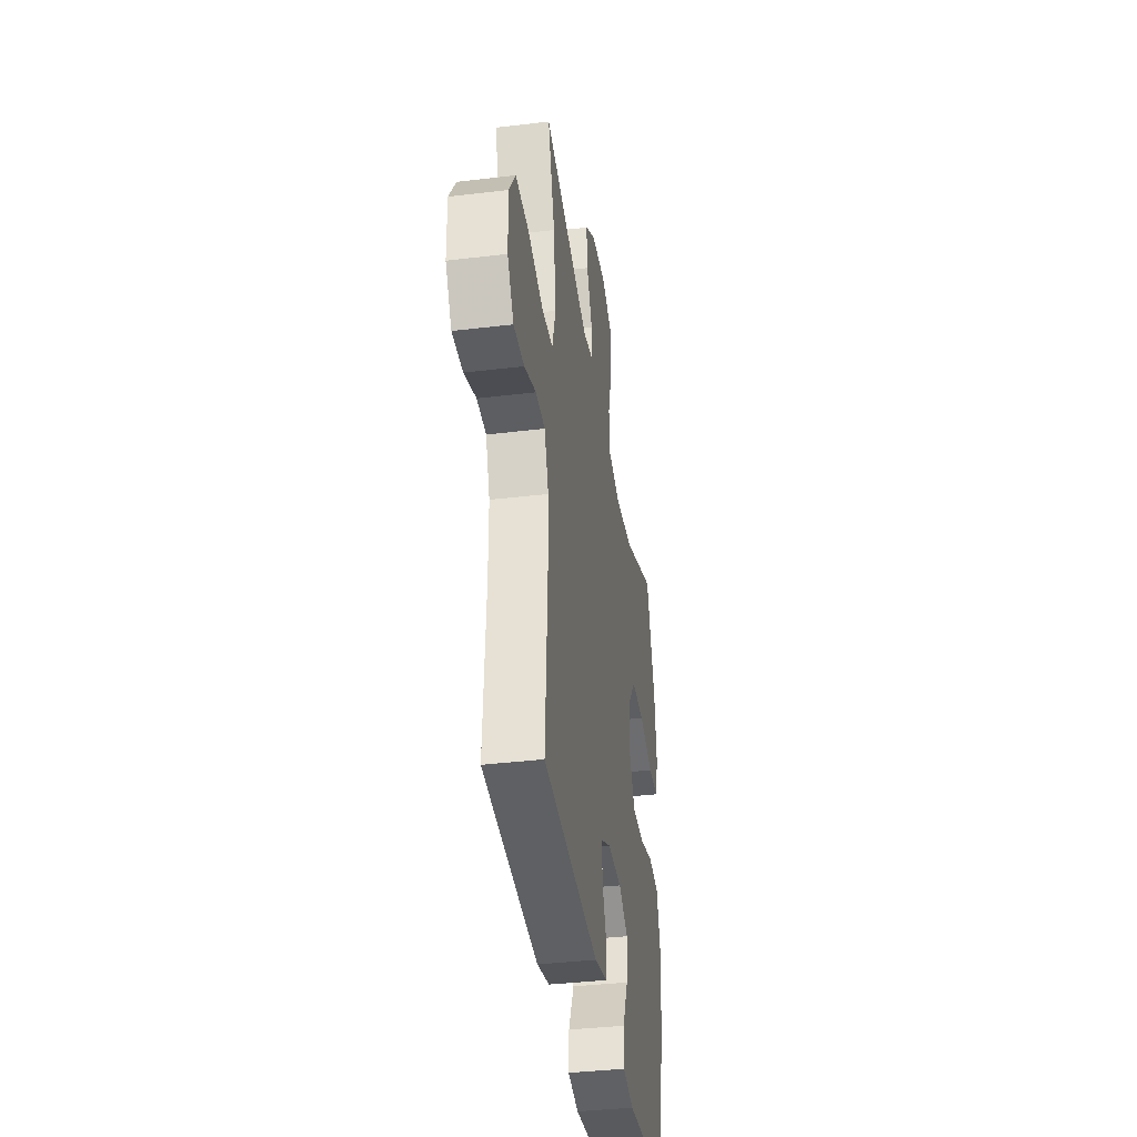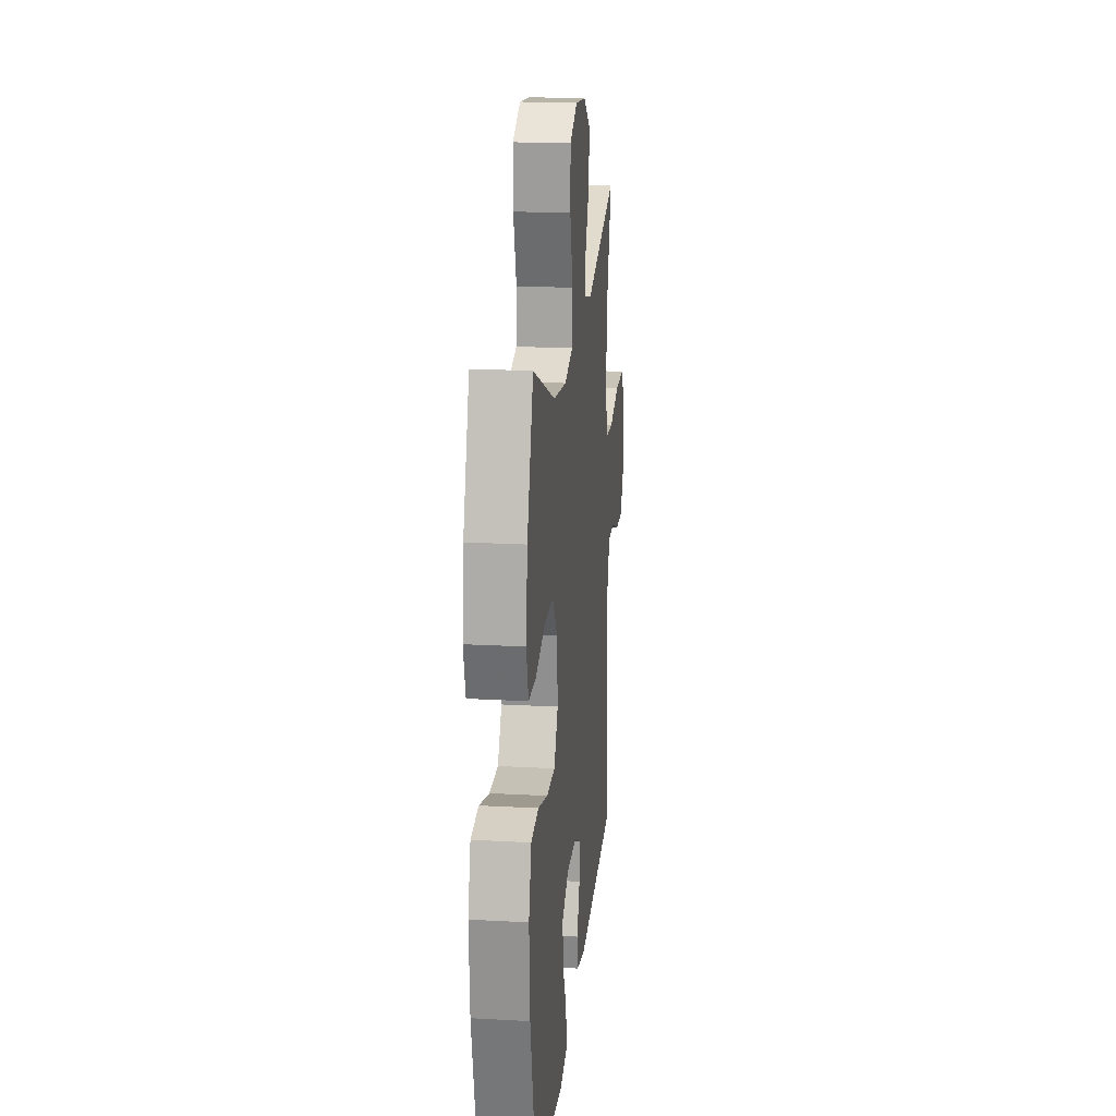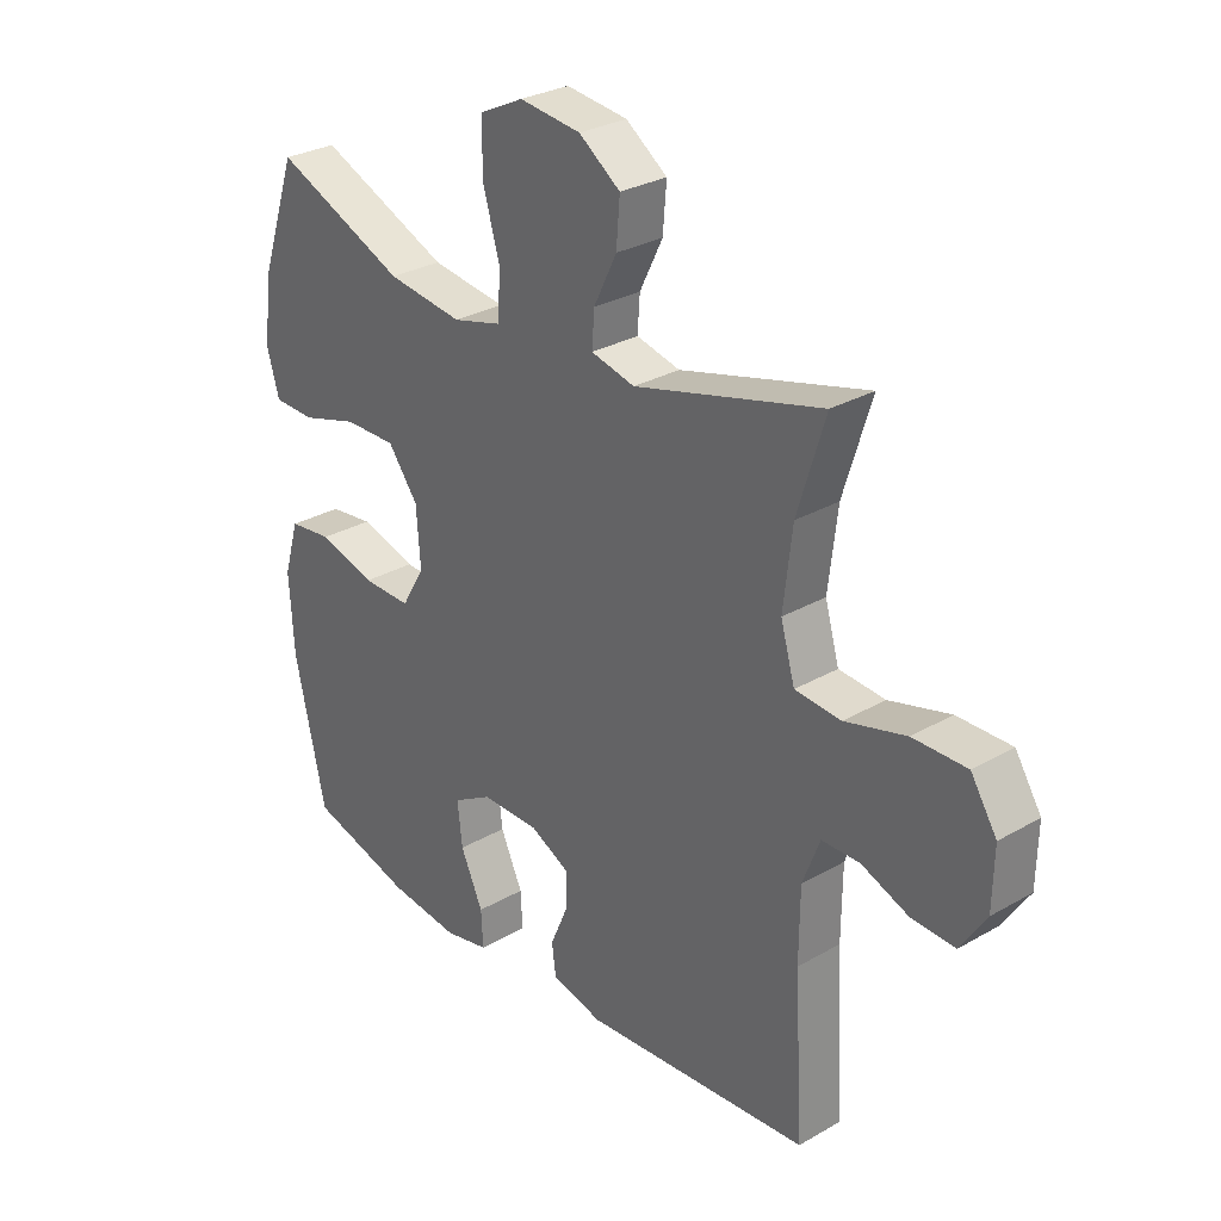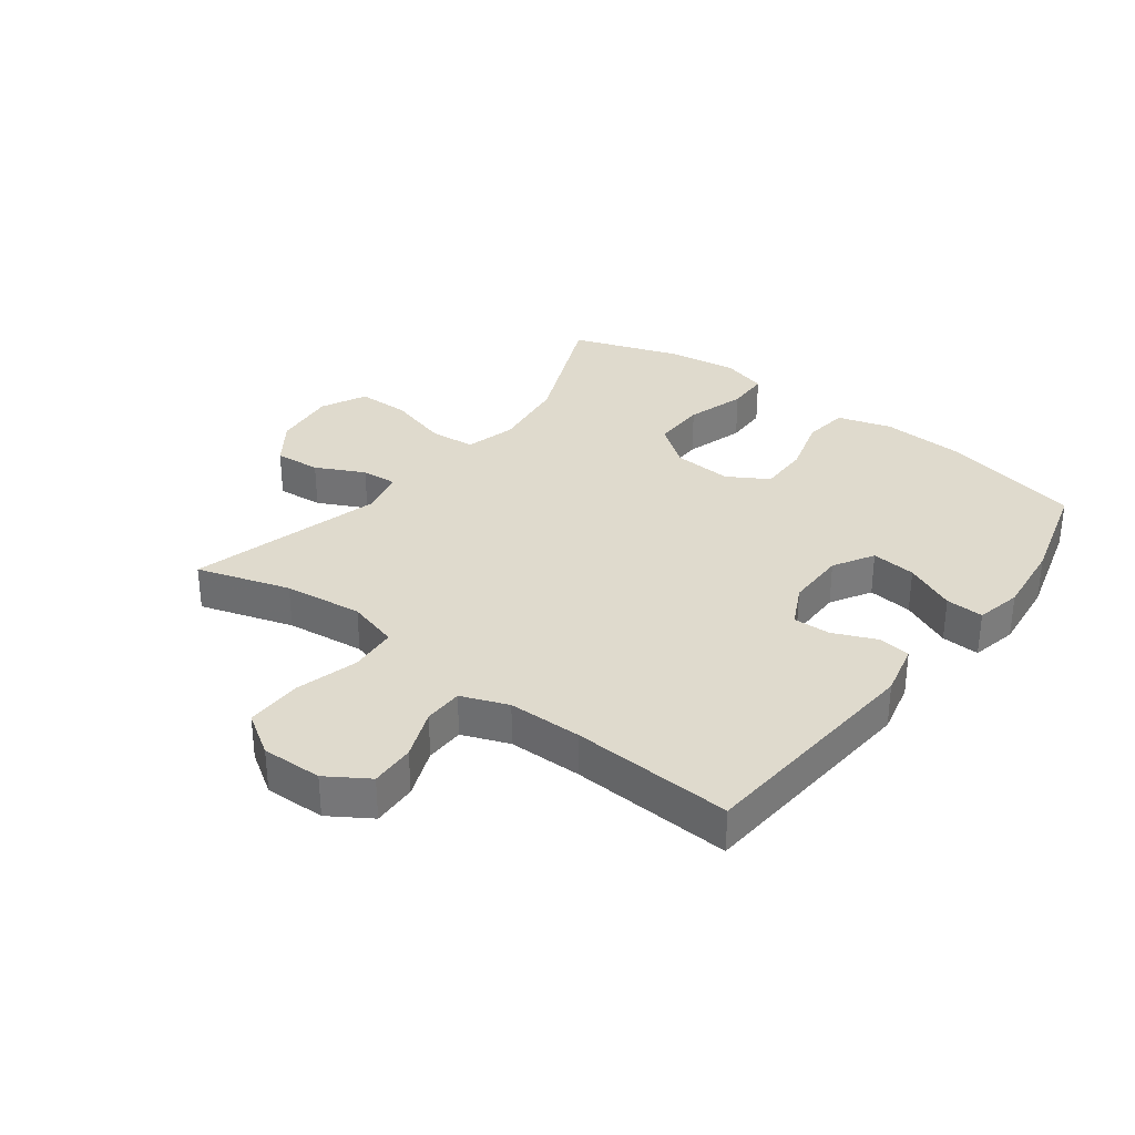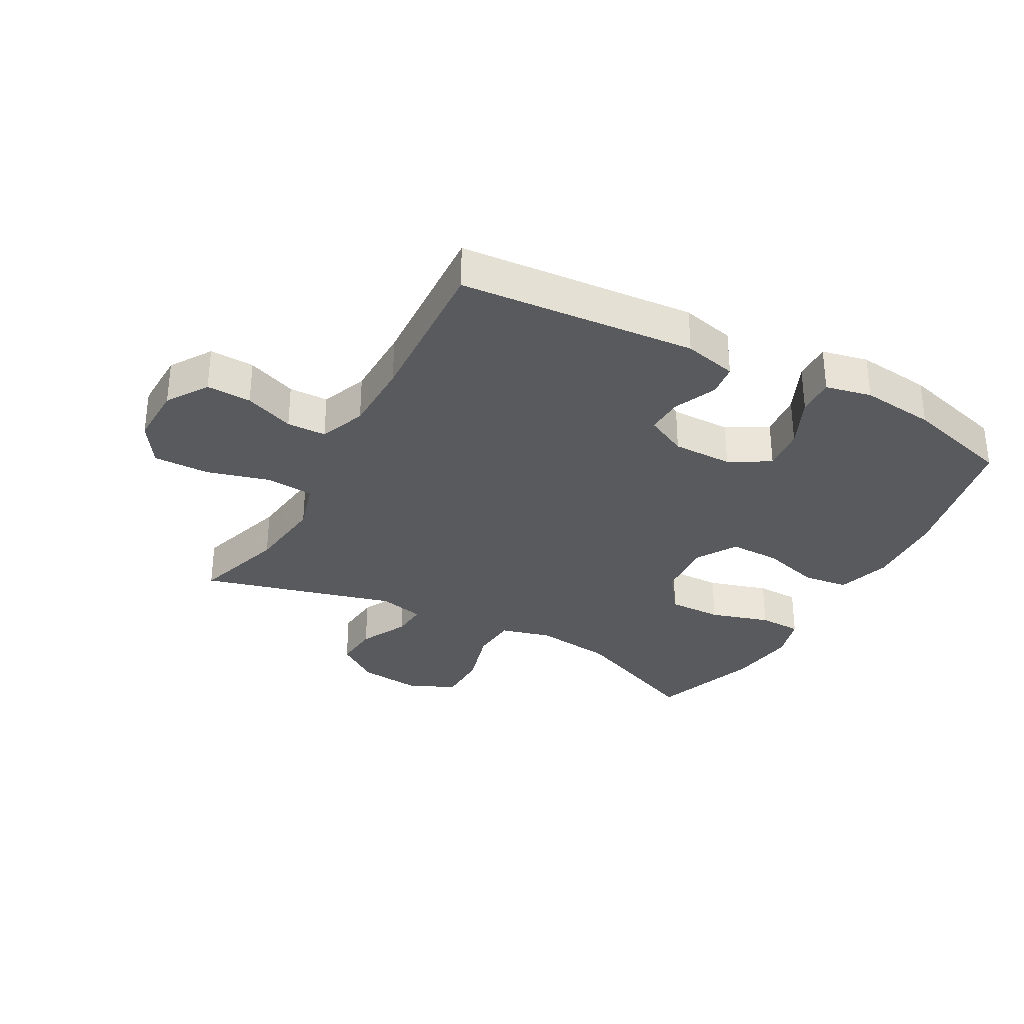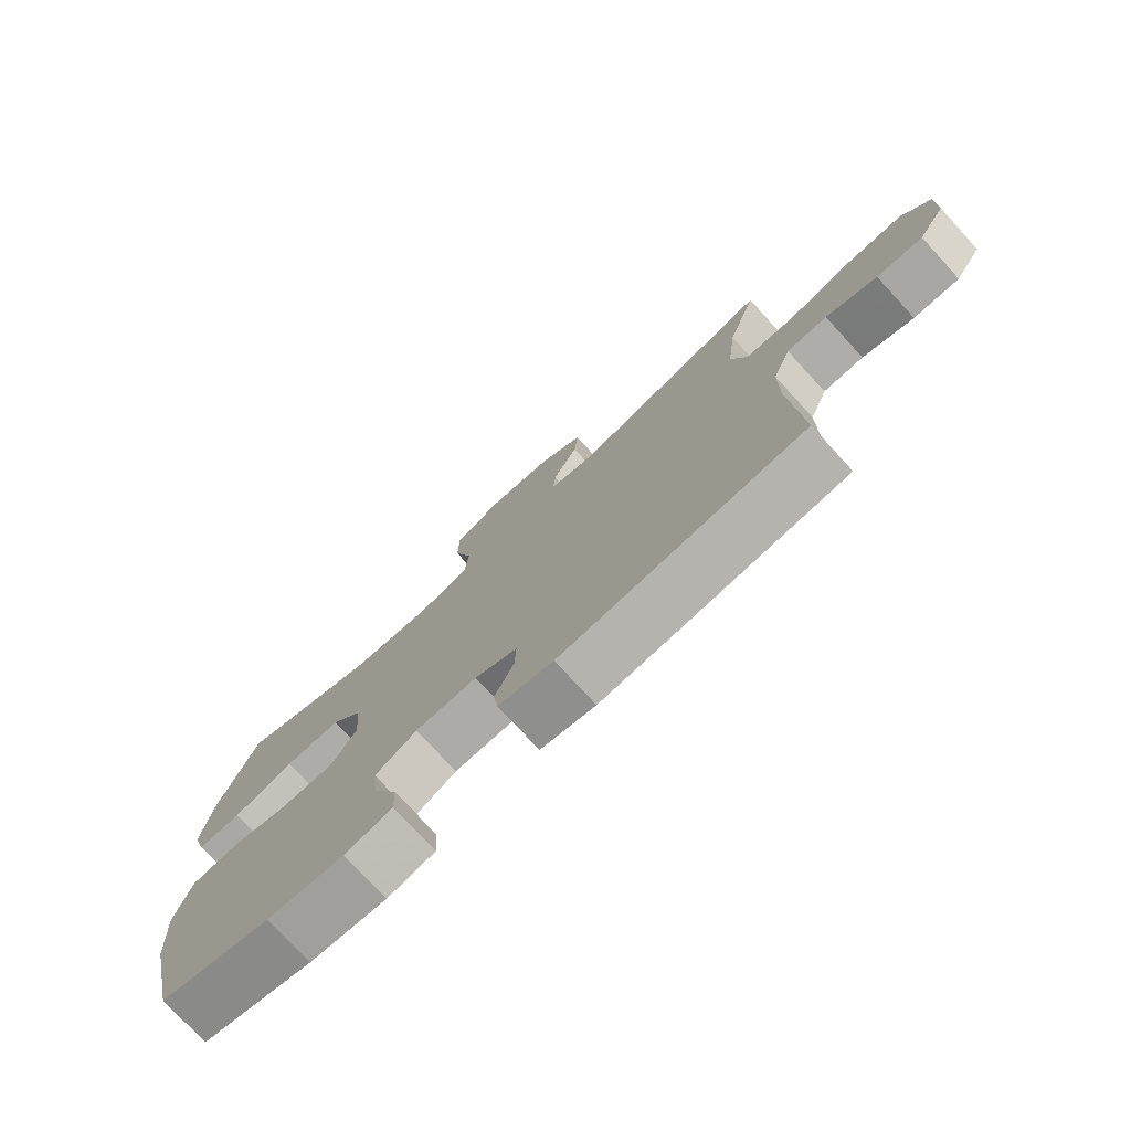
<metadata>
{"format":"obj","ext":"obj","renderer":"f3d","projection":"perspective","resolution":1024,"background":"white","views":[{"elev":-37.9,"azim":98.7,"up":"+Z"},{"elev":19.5,"azim":-84.1,"up":"+Z"},{"elev":29.2,"azim":49.5,"up":"+Z"},{"elev":32.6,"azim":127.1,"up":"+Y"},{"elev":-31.8,"azim":151.3,"up":"+Y"},{"elev":-76.5,"azim":42.6,"up":"+Z"}]}
</metadata>
<code>
v 0.5 0.07 0.5
v 0.453 0.07 0.348
v 0.438 0.07 0.22
v 0.462 0.07 0.136
v 0.54 0.07 0.13
v 0.643 0.07 0.158
v 0.734 0.07 0.159
v 0.778 0.07 0.09
v 0.776 0.07 -0.009
v 0.733 0.07 -0.076
v 0.66 0.07 -0.073
v 0.579 0.07 -0.041
v 0.515 0.07 -0.042
v 0.486 0.07 -0.118
v 0.485 0.07 -0.238
v 0.5 0.07 -0.5
v 0.116 0.07 -0.53
v 0.029 0.07 -0.509
v 0.022 0.07 -0.456
v 0.052 0.07 -0.386
v 0.054 0.07 -0.325
v -0.014 0.07 -0.291
v -0.112 0.07 -0.291
v -0.178 0.07 -0.329
v -0.17 0.07 -0.402
v -0.132 0.07 -0.485
v -0.129 0.07 -0.547
v -0.204 0.07 -0.563
v -0.325 0.07 -0.549
v -0.5 0.07 -0.5
v -0.552 0.07 -0.267
v -0.56 0.07 -0.135
v -0.534 0.07 -0.047
v -0.46 0.07 -0.038
v -0.364 0.07 -0.066
v -0.281 0.07 -0.067
v -0.242 0.07 -0.001
v -0.249 0.07 0.096
v -0.3 0.07 0.164
v -0.388 0.07 0.163
v -0.485 0.07 0.134
v -0.555 0.07 0.136
v -0.576 0.07 0.209
v -0.561 0.07 0.322
v -0.5 0.07 0.5
v -0.278 0.07 0.405
v -0.15 0.07 0.388
v -0.067 0.07 0.41
v -0.062 0.07 0.486
v -0.091 0.07 0.586
v -0.09 0.07 0.671
v -0.016 0.07 0.707
v 0.088 0.07 0.695
v 0.158 0.07 0.645
v 0.152 0.07 0.57
v 0.113 0.07 0.491
v 0.109 0.07 0.433
v 0.183 0.07 0.415
v 0.5 0 0.5
v 0.453 0 0.348
v 0.438 0 0.22
v 0.462 0 0.136
v 0.54 0 0.13
v 0.643 0 0.158
v 0.734 0 0.159
v 0.778 0 0.09
v 0.776 0 -0.009
v 0.733 0 -0.076
v 0.66 0 -0.073
v 0.579 0 -0.041
v 0.515 0 -0.042
v 0.486 0 -0.118
v 0.485 0 -0.238
v 0.5 0 -0.5
v 0.116 0 -0.53
v 0.029 0 -0.509
v 0.022 0 -0.456
v 0.052 0 -0.386
v 0.054 0 -0.325
v -0.014 0 -0.291
v -0.112 0 -0.291
v -0.178 0 -0.329
v -0.17 0 -0.402
v -0.132 0 -0.485
v -0.129 0 -0.547
v -0.204 0 -0.563
v -0.325 0 -0.549
v -0.5 0 -0.5
v -0.552 0 -0.267
v -0.56 0 -0.135
v -0.534 0 -0.047
v -0.46 0 -0.038
v -0.364 0 -0.066
v -0.281 0 -0.067
v -0.242 0 -0.001
v -0.249 0 0.096
v -0.3 0 0.164
v -0.388 0 0.163
v -0.485 0 0.134
v -0.555 0 0.136
v -0.576 0 0.209
v -0.561 0 0.322
v -0.5 0 0.5
v -0.278 0 0.405
v -0.15 0 0.388
v -0.067 0 0.41
v -0.062 0 0.486
v -0.091 0 0.586
v -0.09 0 0.671
v -0.016 0 0.707
v 0.088 0 0.695
v 0.158 0 0.645
v 0.152 0 0.57
v 0.113 0 0.491
v 0.109 0 0.433
v 0.183 0 0.415
f 54 55 56
f 53 54 56
f 52 53 56
f 51 52 56
f 50 51 56
f 49 50 56
f 48 49 56 57
f 47 48 57 58
f 44 45 46
f 43 44 46
f 42 43 46
f 41 42 46
f 40 41 46
f 39 40 46 47
f 38 39 47 58
f 33 34 35
f 32 33 35
f 31 32 35
f 30 31 35
f 29 30 35
f 28 29 35
f 27 28 35
f 26 27 35
f 25 26 35
f 24 25 35 36
f 23 24 36 37
f 18 19 20
f 17 18 20
f 16 17 20
f 15 16 20
f 14 15 20 21
f 13 14 21 22
f 10 11 12
f 9 10 12
f 8 9 12
f 7 8 12
f 6 7 12
f 5 6 12
f 4 5 12 13
f 58 1 2
f 38 58 2
f 37 38 2
f 23 37 2
f 22 23 2
f 22 2 3
f 22 3 4
f 4 13 22
f 114 113 112
f 114 112 111
f 114 111 110
f 114 110 109
f 114 109 108
f 114 108 107
f 115 114 107 106
f 116 115 106 105
f 104 103 102
f 104 102 101
f 104 101 100
f 104 100 99
f 104 99 98
f 105 104 98 97
f 116 105 97 96
f 93 92 91
f 93 91 90
f 93 90 89
f 93 89 88
f 93 88 87
f 93 87 86
f 93 86 85
f 93 85 84
f 93 84 83
f 94 93 83 82
f 95 94 82 81
f 78 77 76
f 78 76 75
f 78 75 74
f 78 74 73
f 79 78 73 72
f 80 79 72 71
f 70 69 68
f 70 68 67
f 70 67 66
f 70 66 65
f 70 65 64
f 70 64 63
f 71 70 63 62
f 60 59 116
f 60 116 96
f 60 96 95
f 60 95 81
f 60 81 80
f 61 60 80
f 62 61 80
f 80 71 62
f 1 59 60 2
f 2 60 61 3
f 3 61 62 4
f 4 62 63 5
f 5 63 64 6
f 6 64 65 7
f 7 65 66 8
f 8 66 67 9
f 9 67 68 10
f 10 68 69 11
f 11 69 70 12
f 12 70 71 13
f 13 71 72 14
f 14 72 73 15
f 15 73 74 16
f 16 74 75 17
f 17 75 76 18
f 18 76 77 19
f 19 77 78 20
f 20 78 79 21
f 21 79 80 22
f 22 80 81 23
f 23 81 82 24
f 24 82 83 25
f 25 83 84 26
f 26 84 85 27
f 27 85 86 28
f 28 86 87 29
f 29 87 88 30
f 30 88 89 31
f 31 89 90 32
f 32 90 91 33
f 33 91 92 34
f 34 92 93 35
f 35 93 94 36
f 36 94 95 37
f 37 95 96 38
f 38 96 97 39
f 39 97 98 40
f 40 98 99 41
f 41 99 100 42
f 42 100 101 43
f 43 101 102 44
f 44 102 103 45
f 45 103 104 46
f 46 104 105 47
f 47 105 106 48
f 48 106 107 49
f 49 107 108 50
f 50 108 109 51
f 51 109 110 52
f 52 110 111 53
f 53 111 112 54
f 54 112 113 55
f 55 113 114 56
f 56 114 115 57
f 57 115 116 58
f 58 116 59 1

</code>
